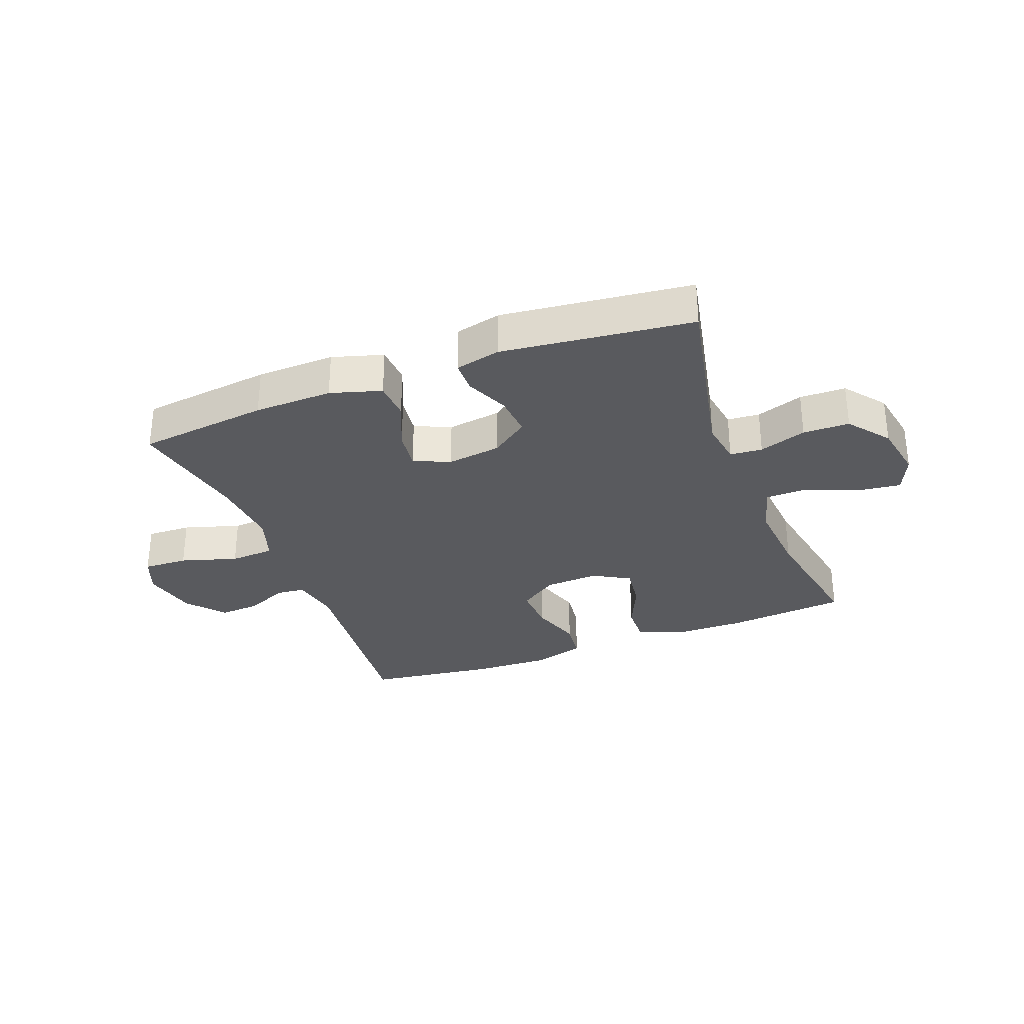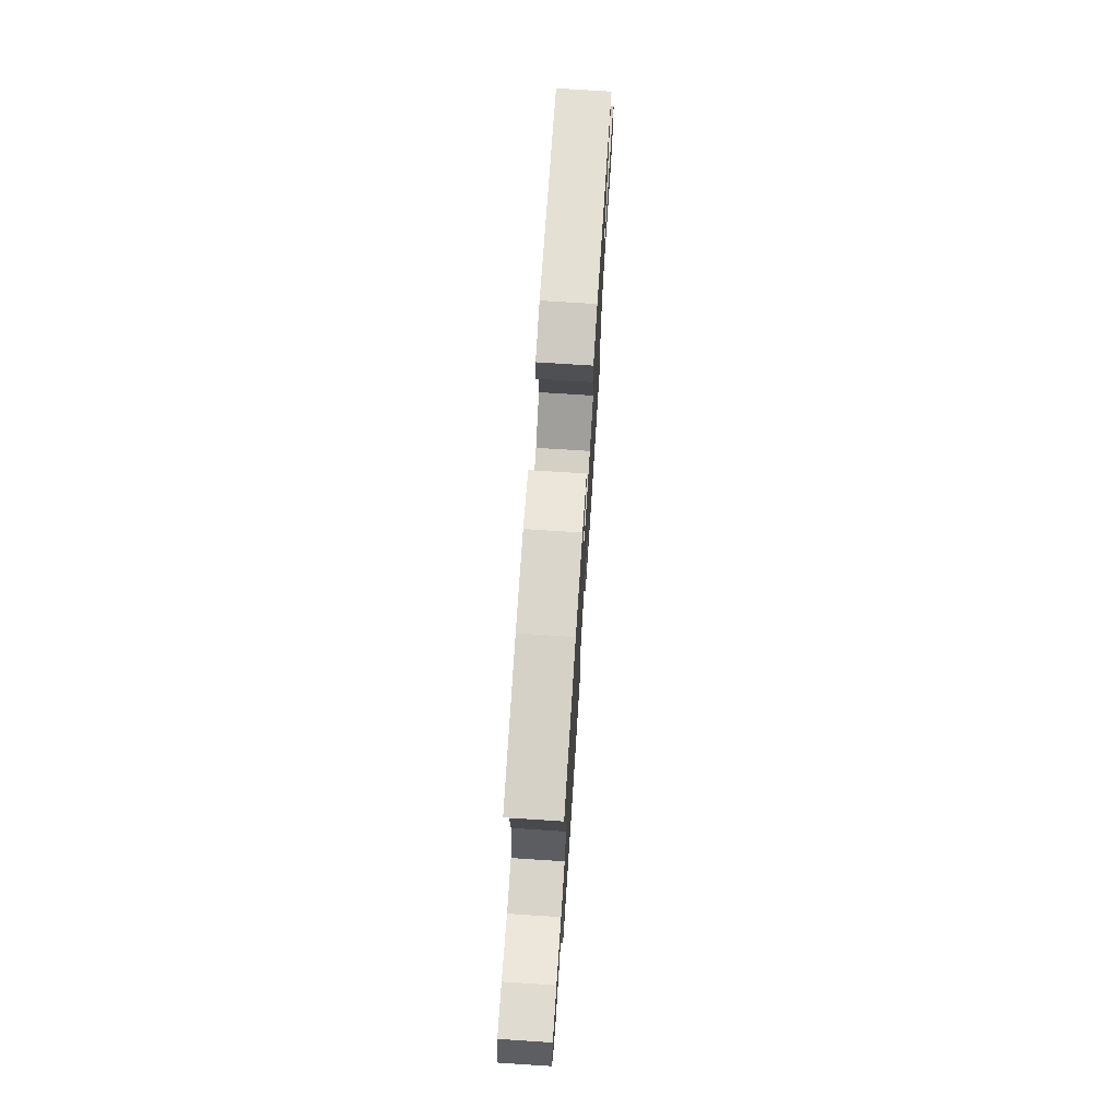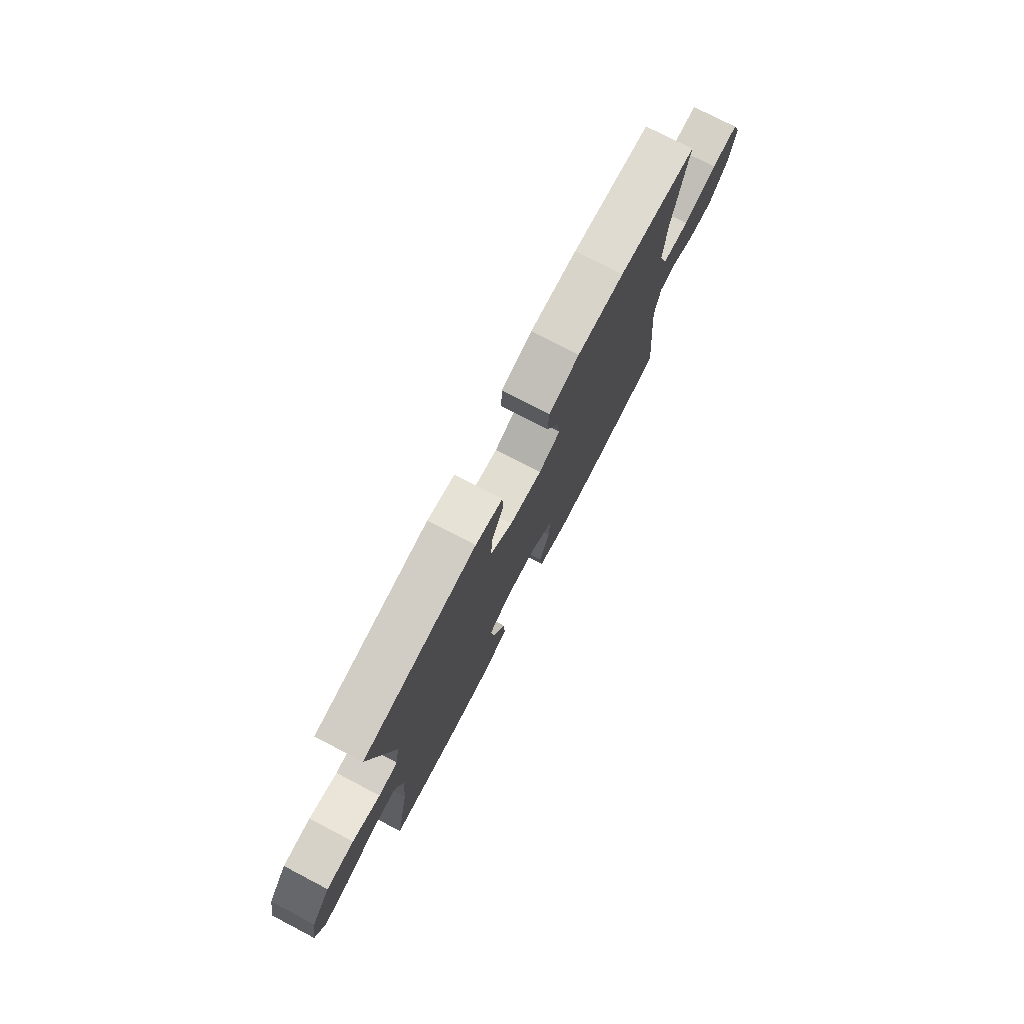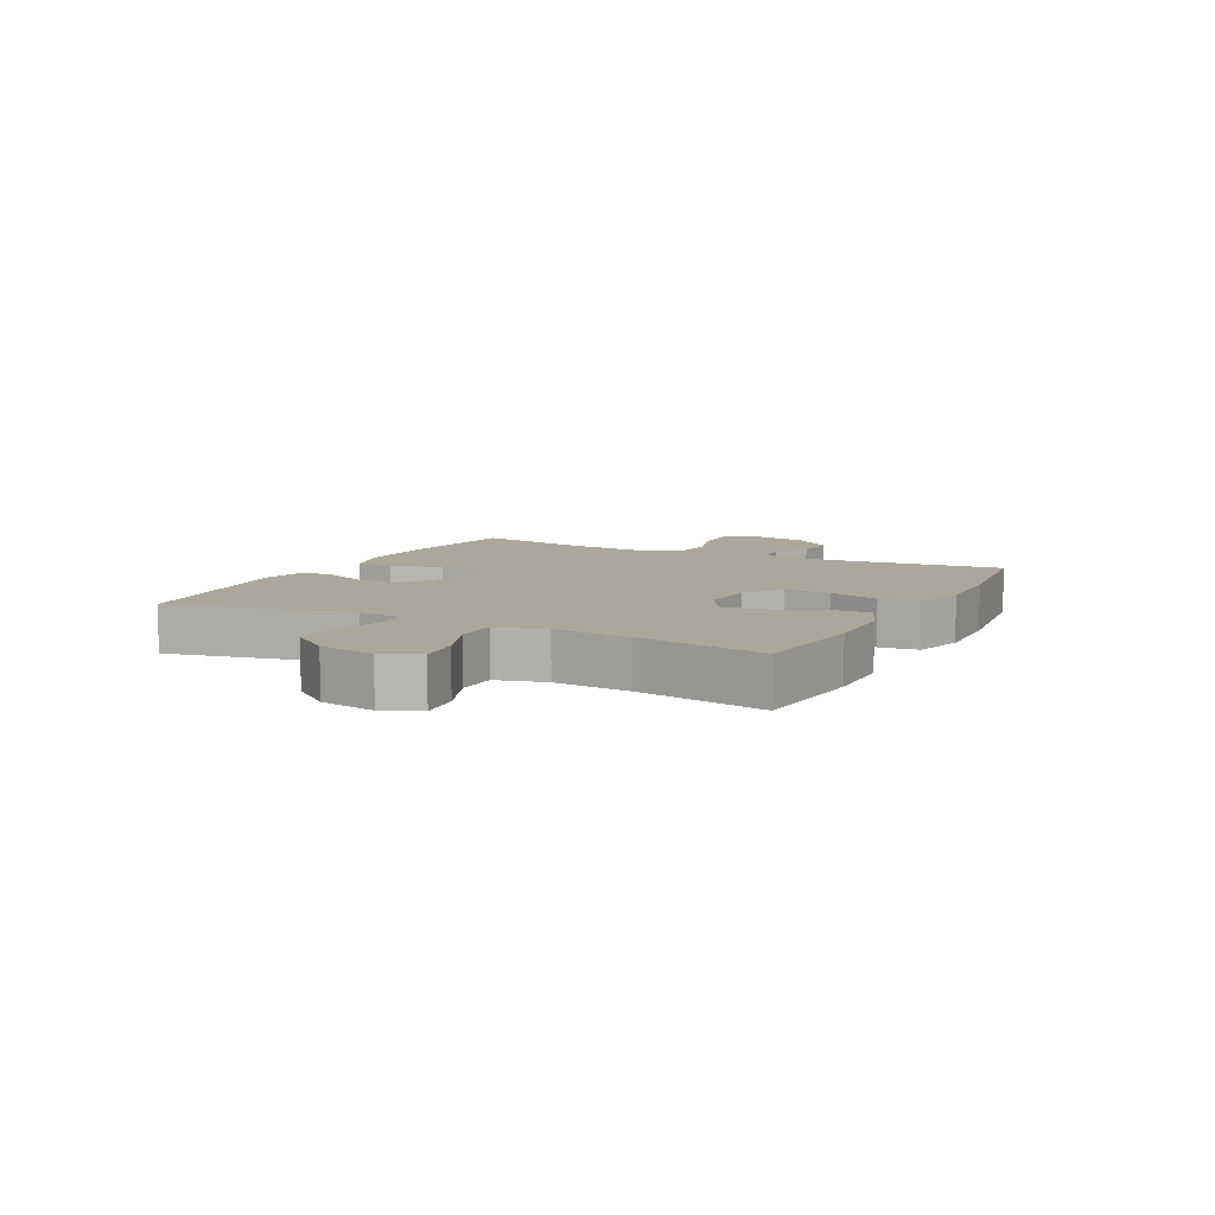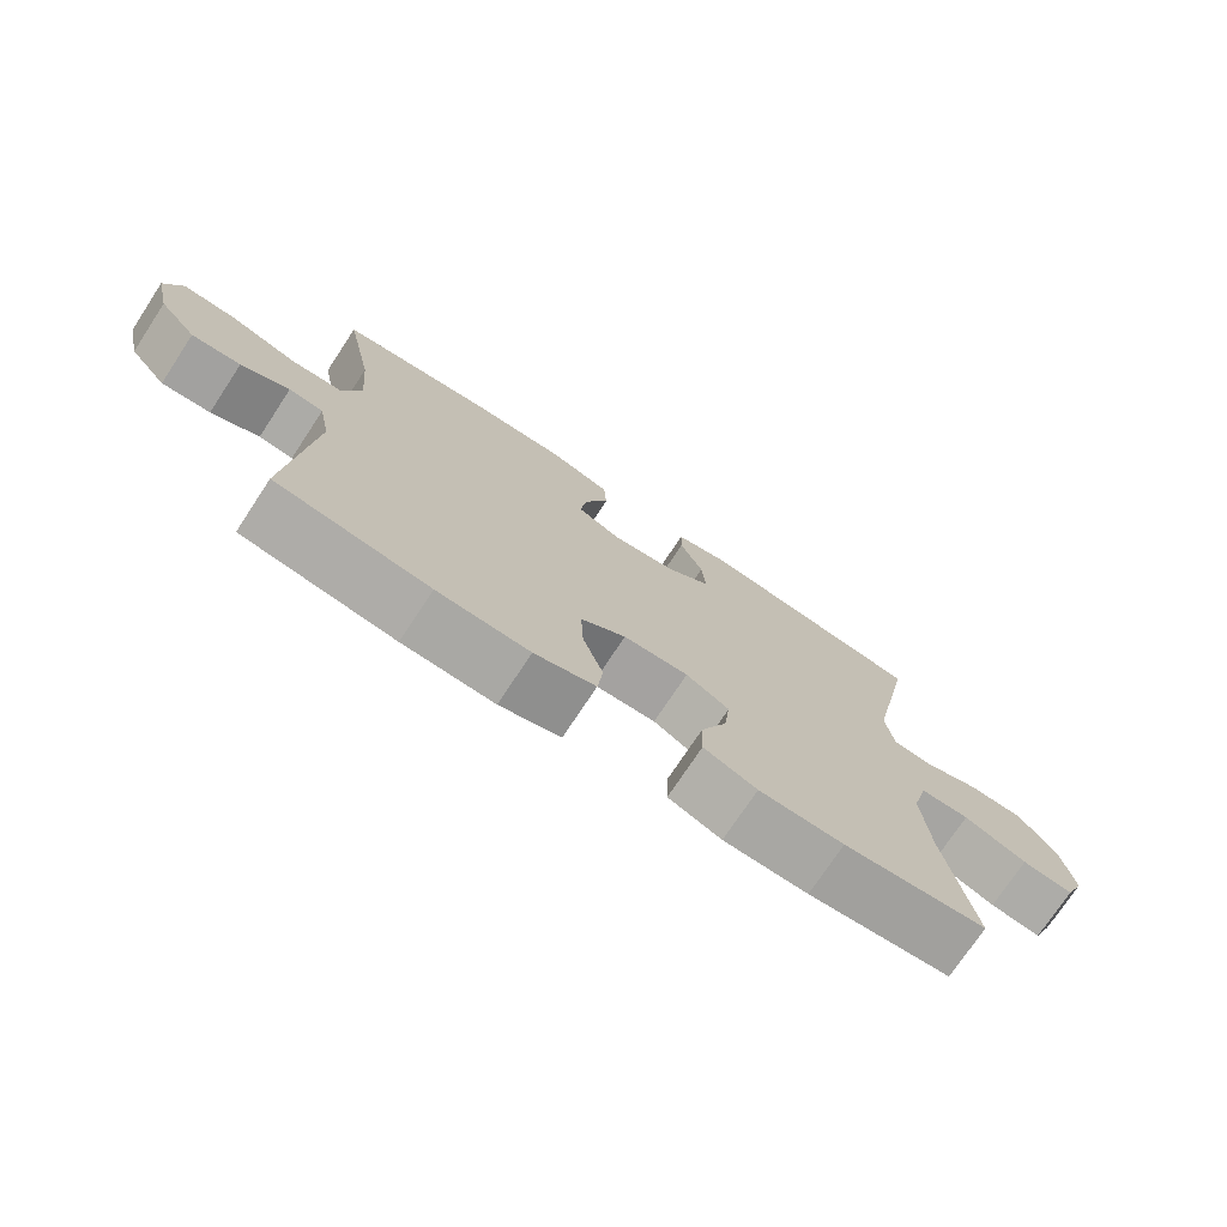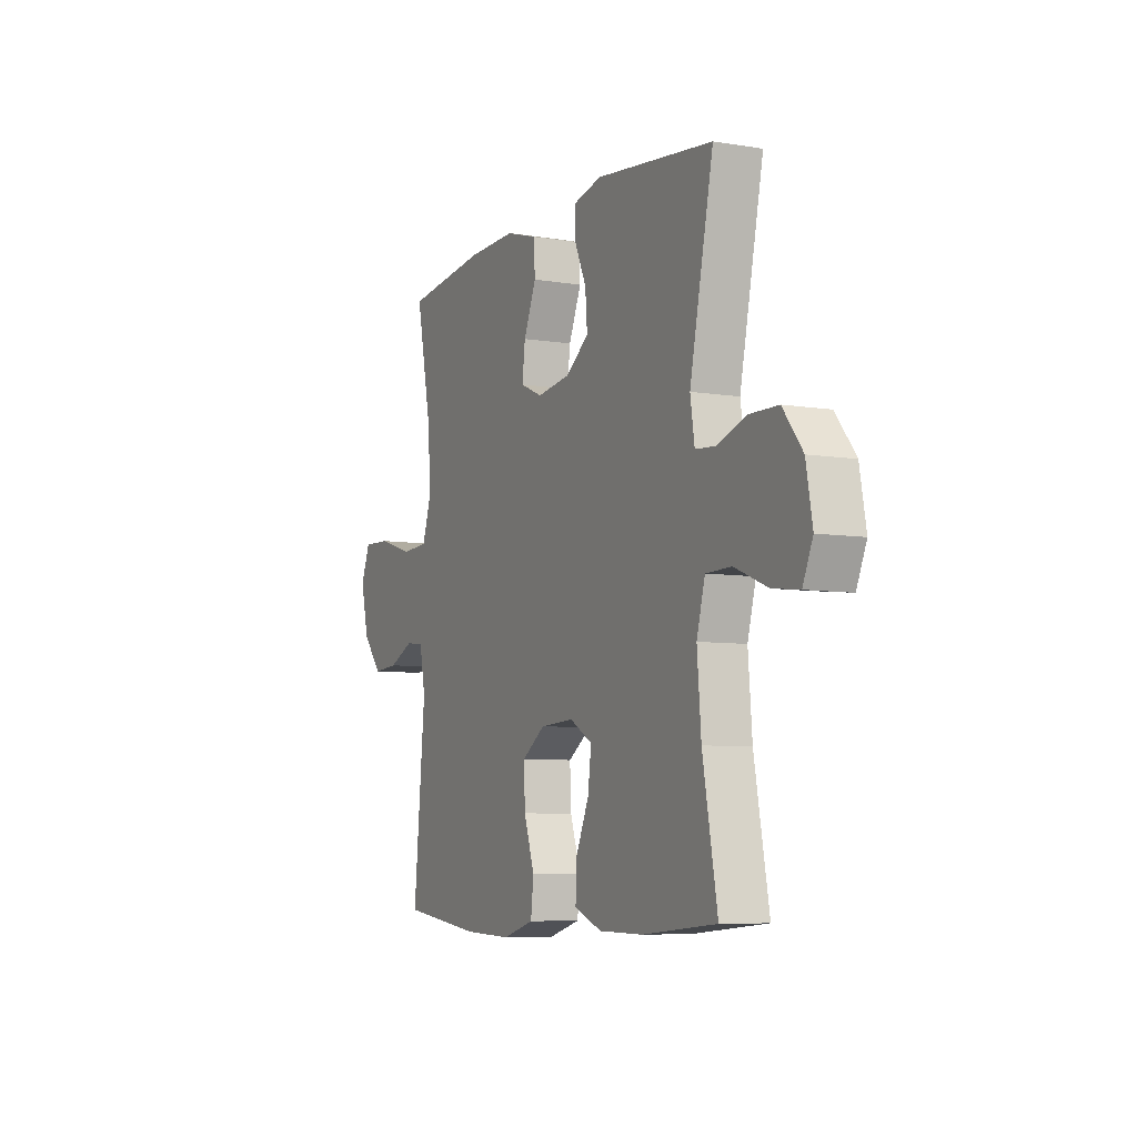
<metadata>
{"format":"obj","ext":"obj","renderer":"f3d","projection":"perspective","resolution":1024,"background":"white","views":[{"elev":-31.3,"azim":20.8,"up":"+Y"},{"elev":72.4,"azim":-86.3,"up":"+Z"},{"elev":76.4,"azim":117.5,"up":"+Z"},{"elev":8.2,"azim":117.2,"up":"+Y"},{"elev":-74.1,"azim":-33.4,"up":"+Z"},{"elev":-6.9,"azim":64.3,"up":"+Z"}]}
</metadata>
<code>
o path4238
v 0.1779 0.0375 0.5359
v 0.09927 0.0375 0.5177
v 0.09833 0.0375 0.4627
v 0.1319 0.0375 0.3877
v 0.1374 0.0375 0.3163
v 0.07313 0.0375 0.2694
v -0.02068 0.0375 0.2564
v -0.08314 0.0375 0.2839
v -0.07445 0.0375 0.352
v -0.03927 0.0375 0.4352
v -0.04331 0.0375 0.5017
v -0.1318 0.0375 0.5281
v -0.2676 0.0375 0.5248
v -0.4949 0.0375 0.4981
v -0.453 0.0375 0.292
v -0.4427 0.0375 0.1687
v -0.4691 0.0375 0.08833
v -0.5462 0.0375 0.08419
v -0.6439 0.0375 0.1141
v -0.7212 0.0375 0.117
v -0.7462 0.0375 0.05201
v -0.7243 0.0375 -0.04199
v -0.6701 0.0375 -0.1059
v -0.599 0.0375 -0.101
v -0.5291 0.0375 -0.06963
v -0.4791 0.0375 -0.07458
v -0.4624 0.0375 -0.159
v -0.4949 0.0375 -0.5036
v -0.2718 0.0375 -0.5331
v -0.1377 0.0375 -0.5379
v -0.04877 0.0375 -0.5123
v -0.04101 0.0375 -0.4446
v -0.0707 0.0375 -0.3563
v -0.07426 0.0375 -0.2772
v -0.008846 0.0375 -0.2323
v 0.08556 0.0375 -0.2274
v 0.1482 0.0375 -0.2634
v 0.1393 0.0375 -0.3362
v 0.1017 0.0375 -0.4217
v 0.09948 0.0375 -0.4903
v 0.1768 0.0375 -0.5207
v 0.2996 0.0375 -0.5224
v 0.507 0.0375 -0.5036
v 0.4659 0.0375 -0.2802
v 0.4548 0.0375 -0.1472
v 0.4781 0.0375 -0.06173
v 0.5491 0.0375 -0.0604
v 0.6407 0.0375 -0.09745
v 0.7153 0.0375 -0.1066
v 0.7432 0.0375 -0.04265
v 0.7254 0.0375 0.05459
v 0.6706 0.0375 0.1243
v 0.5905 0.0375 0.1256
v 0.5091 0.0375 0.09848
v 0.453 0.0375 0.1029
v 0.4411 0.0375 0.1805
v 0.507 0.0375 0.4981
v 0.1779 -0.0375 0.5359
v 0.09927 -0.0375 0.5177
v 0.09833 -0.0375 0.4627
v 0.1319 -0.0375 0.3877
v 0.1374 -0.0375 0.3163
v 0.07313 -0.0375 0.2694
v -0.02068 -0.0375 0.2564
v -0.08314 -0.0375 0.2839
v -0.07445 -0.0375 0.352
v -0.03927 -0.0375 0.4352
v -0.04331 -0.0375 0.5017
v -0.1318 -0.0375 0.5281
v -0.2676 -0.0375 0.5248
v -0.4949 -0.0375 0.4981
v -0.453 -0.0375 0.292
v -0.4427 -0.0375 0.1687
v -0.4691 -0.0375 0.08833
v -0.5462 -0.0375 0.08419
v -0.6439 -0.0375 0.1141
v -0.7212 -0.0375 0.117
v -0.7462 -0.0375 0.05201
v -0.7243 -0.0375 -0.04199
v -0.6701 -0.0375 -0.1059
v -0.599 -0.0375 -0.101
v -0.5291 -0.0375 -0.06963
v -0.4791 -0.0375 -0.07458
v -0.4624 -0.0375 -0.159
v -0.4949 -0.0375 -0.5036
v -0.2718 -0.0375 -0.5331
v -0.1377 -0.0375 -0.5379
v -0.04877 -0.0375 -0.5123
v -0.04101 -0.0375 -0.4446
v -0.0707 -0.0375 -0.3563
v -0.07426 -0.0375 -0.2772
v -0.008846 -0.0375 -0.2323
v 0.08556 -0.0375 -0.2274
v 0.1482 -0.0375 -0.2634
v 0.1393 -0.0375 -0.3362
v 0.1017 -0.0375 -0.4217
v 0.09948 -0.0375 -0.4903
v 0.1768 -0.0375 -0.5207
v 0.2996 -0.0375 -0.5224
v 0.507 -0.0375 -0.5036
v 0.4659 -0.0375 -0.2802
v 0.4548 -0.0375 -0.1472
v 0.4781 -0.0375 -0.06173
v 0.5491 -0.0375 -0.0604
v 0.6407 -0.0375 -0.09745
v 0.7153 -0.0375 -0.1066
v 0.7432 -0.0375 -0.04265
v 0.7254 -0.0375 0.05459
v 0.6706 -0.0375 0.1243
v 0.5905 -0.0375 0.1256
v 0.5091 -0.0375 0.09848
v 0.453 -0.0375 0.1029
v 0.4411 -0.0375 0.1805
v 0.507 -0.0375 0.4981
v 0.1779 0.0375 0.5359
v 0.09927 0.0375 0.5177
v 0.09927 0.0375 0.5177
v -0.04331 0.0375 0.5017
v -0.04331 0.0375 0.5017
v -0.1318 0.0375 0.5281
v -0.2676 0.0375 0.5248
v 0.09833 0.0375 0.4627
v 0.507 0.0375 0.4981
v 0.507 0.0375 0.4981
v -0.03927 0.0375 0.4352
v -0.4949 0.0375 0.4981
v -0.4949 0.0375 0.4981
v 0.1319 0.0375 0.3877
v -0.07445 0.0375 0.352
v -0.453 0.0375 0.292
v 0.1374 0.0375 0.3163
v -0.08314 0.0375 0.2839
v -0.08314 0.0375 0.2839
v 0.07313 0.0375 0.2694
v 0.4411 0.0375 0.1805
v -0.4427 0.0375 0.1687
v -0.02068 0.0375 0.2564
v 0.453 0.0375 0.1029
v 0.453 0.0375 0.1029
v -0.4691 0.0375 0.08833
v -0.4691 0.0375 0.08833
v 0.6706 0.0375 0.1243
v 0.5905 0.0375 0.1256
v 0.5091 0.0375 0.09848
v 0.7254 0.0375 0.05459
v -0.6439 0.0375 0.1141
v -0.7212 0.0375 0.117
v -0.7212 0.0375 0.117
v -0.7462 0.0375 0.05201
v -0.5462 0.0375 0.08419
v 0.7432 0.0375 -0.04265
v -0.7243 0.0375 -0.04199
v -0.6701 0.0375 -0.1059
v 0.7153 0.0375 -0.1066
v 0.7153 0.0375 -0.1066
v 0.6407 0.0375 -0.09745
v 0.5491 0.0375 -0.0604
v 0.4781 0.0375 -0.06173
v 0.4781 0.0375 -0.06173
v 0.4548 0.0375 -0.1472
v -0.5291 0.0375 -0.06963
v -0.4791 0.0375 -0.07458
v -0.4791 0.0375 -0.07458
v -0.599 0.0375 -0.101
v -0.4624 0.0375 -0.159
v 0.4659 0.0375 -0.2802
v -0.008846 0.0375 -0.2323
v 0.08556 0.0375 -0.2274
v 0.1482 0.0375 -0.2634
v 0.1482 0.0375 -0.2634
v -0.07426 0.0375 -0.2772
v 0.1393 0.0375 -0.3362
v -0.0707 0.0375 -0.3563
v 0.1017 0.0375 -0.4217
v -0.04101 0.0375 -0.4446
v 0.507 0.0375 -0.5036
v 0.507 0.0375 -0.5036
v 0.09948 0.0375 -0.4903
v 0.09948 0.0375 -0.4903
v -0.04877 0.0375 -0.5123
v -0.04877 0.0375 -0.5123
v -0.4949 0.0375 -0.5036
v -0.4949 0.0375 -0.5036
v 0.1768 0.0375 -0.5207
v -0.1377 0.0375 -0.5379
v 0.2996 0.0375 -0.5224
v -0.2718 0.0375 -0.5331
v 0.1779 -0.0375 0.5359
v 0.09927 -0.0375 0.5177
v 0.09927 -0.0375 0.5177
v -0.04331 -0.0375 0.5017
v -0.04331 -0.0375 0.5017
v -0.1318 -0.0375 0.5281
v -0.2676 -0.0375 0.5248
v 0.09833 -0.0375 0.4627
v 0.507 -0.0375 0.4981
v 0.507 -0.0375 0.4981
v -0.03927 -0.0375 0.4352
v -0.4949 -0.0375 0.4981
v -0.4949 -0.0375 0.4981
v 0.1319 -0.0375 0.3877
v -0.07445 -0.0375 0.352
v -0.453 -0.0375 0.292
v 0.1374 -0.0375 0.3163
v -0.08314 -0.0375 0.2839
v -0.08314 -0.0375 0.2839
v 0.07313 -0.0375 0.2694
v 0.4411 -0.0375 0.1805
v -0.4427 -0.0375 0.1687
v -0.02068 -0.0375 0.2564
v 0.453 -0.0375 0.1029
v 0.453 -0.0375 0.1029
v -0.4691 -0.0375 0.08833
v -0.4691 -0.0375 0.08833
v 0.6706 -0.0375 0.1243
v 0.5905 -0.0375 0.1256
v 0.5091 -0.0375 0.09848
v 0.7254 -0.0375 0.05459
v -0.6439 -0.0375 0.1141
v -0.7212 -0.0375 0.117
v -0.7212 -0.0375 0.117
v -0.7462 -0.0375 0.05201
v -0.5462 -0.0375 0.08419
v 0.7432 -0.0375 -0.04265
v -0.7243 -0.0375 -0.04199
v -0.6701 -0.0375 -0.1059
v 0.7153 -0.0375 -0.1066
v 0.7153 -0.0375 -0.1066
v 0.6407 -0.0375 -0.09745
v 0.5491 -0.0375 -0.0604
v 0.4781 -0.0375 -0.06173
v 0.4781 -0.0375 -0.06173
v 0.4548 -0.0375 -0.1472
v -0.5291 -0.0375 -0.06963
v -0.4791 -0.0375 -0.07458
v -0.4791 -0.0375 -0.07458
v -0.599 -0.0375 -0.101
v -0.4624 -0.0375 -0.159
v 0.4659 -0.0375 -0.2802
v -0.008846 -0.0375 -0.2323
v 0.08556 -0.0375 -0.2274
v 0.1482 -0.0375 -0.2634
v 0.1482 -0.0375 -0.2634
v -0.07426 -0.0375 -0.2772
v 0.1393 -0.0375 -0.3362
v -0.0707 -0.0375 -0.3563
v 0.1017 -0.0375 -0.4217
v -0.04101 -0.0375 -0.4446
v 0.507 -0.0375 -0.5036
v 0.507 -0.0375 -0.5036
v 0.09948 -0.0375 -0.4903
v 0.09948 -0.0375 -0.4903
v -0.04877 -0.0375 -0.5123
v -0.04877 -0.0375 -0.5123
v -0.4949 -0.0375 -0.5036
v -0.4949 -0.0375 -0.5036
v 0.1768 -0.0375 -0.5207
v -0.1377 -0.0375 -0.5379
v 0.2996 -0.0375 -0.5224
v -0.2718 -0.0375 -0.5331
f 242 231 241
f 213 205 209
f 235 213 234
f 238 244 235
f 205 194 203
f 223 234 213
f 241 231 211
f 195 188 189
f 217 230 216
f 241 211 207
f 230 217 231
f 258 246 260
f 239 233 242
f 248 258 253
f 235 240 213
f 260 238 255
f 204 196 201
f 196 204 208
f 244 240 235
f 249 239 259
f 224 218 229
f 201 196 188
f 193 198 191
f 260 246 244
f 205 202 194
f 216 218 215
f 257 259 245
f 260 244 238
f 201 188 195
f 246 258 248
f 234 223 237
f 225 237 219
f 209 205 203
f 219 237 223
f 225 219 222
f 203 194 199
f 245 239 242
f 227 224 229
f 216 230 218
f 247 257 245
f 211 208 207
f 259 239 245
f 207 208 204
f 233 231 242
f 231 217 211
f 229 218 230
f 237 225 226
f 240 210 205
f 222 219 220
f 241 207 210
f 241 210 240
f 251 257 247
f 193 202 198
f 194 202 193
f 240 205 213
f 1 117 190 58
f 119 12 69 192
f 12 13 70 69
f 2 3 60 59
f 124 1 58 197
f 10 11 68 67
f 13 127 200 70
f 3 4 61 60
f 9 10 67 66
f 14 15 72 71
f 4 5 62 61
f 133 9 66 206
f 5 6 63 62
f 56 57 114 113
f 15 16 73 72
f 7 8 65 64
f 6 7 64 63
f 139 56 113 212
f 16 141 214 73
f 52 53 110 109
f 53 54 111 110
f 51 52 109 108
f 19 148 221 76
f 20 21 78 77
f 18 19 76 75
f 54 55 112 111
f 17 18 75 74
f 50 51 108 107
f 21 22 79 78
f 22 23 80 79
f 155 50 107 228
f 48 49 106 105
f 47 48 105 104
f 159 47 104 232
f 45 46 103 102
f 25 163 236 82
f 24 25 82 81
f 23 24 81 80
f 26 27 84 83
f 44 45 102 101
f 35 36 93 92
f 36 170 243 93
f 34 35 92 91
f 37 38 95 94
f 33 34 91 90
f 38 39 96 95
f 32 33 90 89
f 177 44 101 250
f 39 179 252 96
f 181 32 89 254
f 27 183 256 84
f 40 41 98 97
f 30 31 88 87
f 42 43 100 99
f 41 42 99 98
f 29 30 87 86
f 28 29 86 85
f 169 168 158
f 140 136 132
f 162 161 140
f 165 162 171
f 132 130 121
f 150 140 161
f 168 138 158
f 122 116 115
f 144 143 157
f 168 134 138
f 157 158 144
f 185 187 173
f 166 169 160
f 175 180 185
f 162 140 167
f 187 182 165
f 131 128 123
f 123 135 131
f 171 162 167
f 176 186 166
f 151 156 145
f 128 115 123
f 120 118 125
f 187 171 173
f 132 121 129
f 143 142 145
f 184 172 186
f 187 165 171
f 128 122 115
f 173 175 185
f 161 164 150
f 152 146 164
f 136 130 132
f 146 150 164
f 152 149 146
f 130 126 121
f 172 169 166
f 154 156 151
f 143 145 157
f 174 172 184
f 138 134 135
f 186 172 166
f 134 131 135
f 160 169 158
f 158 138 144
f 156 157 145
f 164 153 152
f 167 132 137
f 149 147 146
f 168 137 134
f 168 167 137
f 178 174 184
f 120 125 129
f 121 120 129
f 167 140 132

</code>
